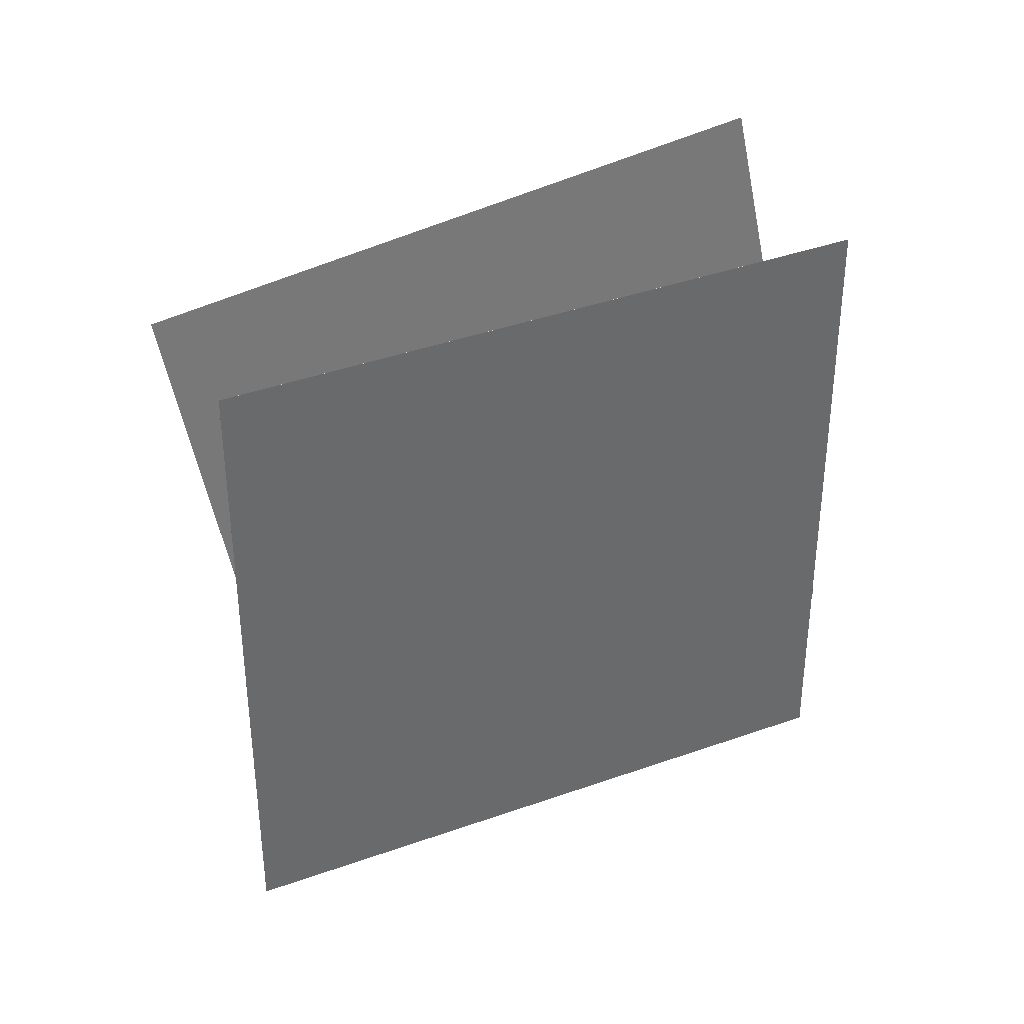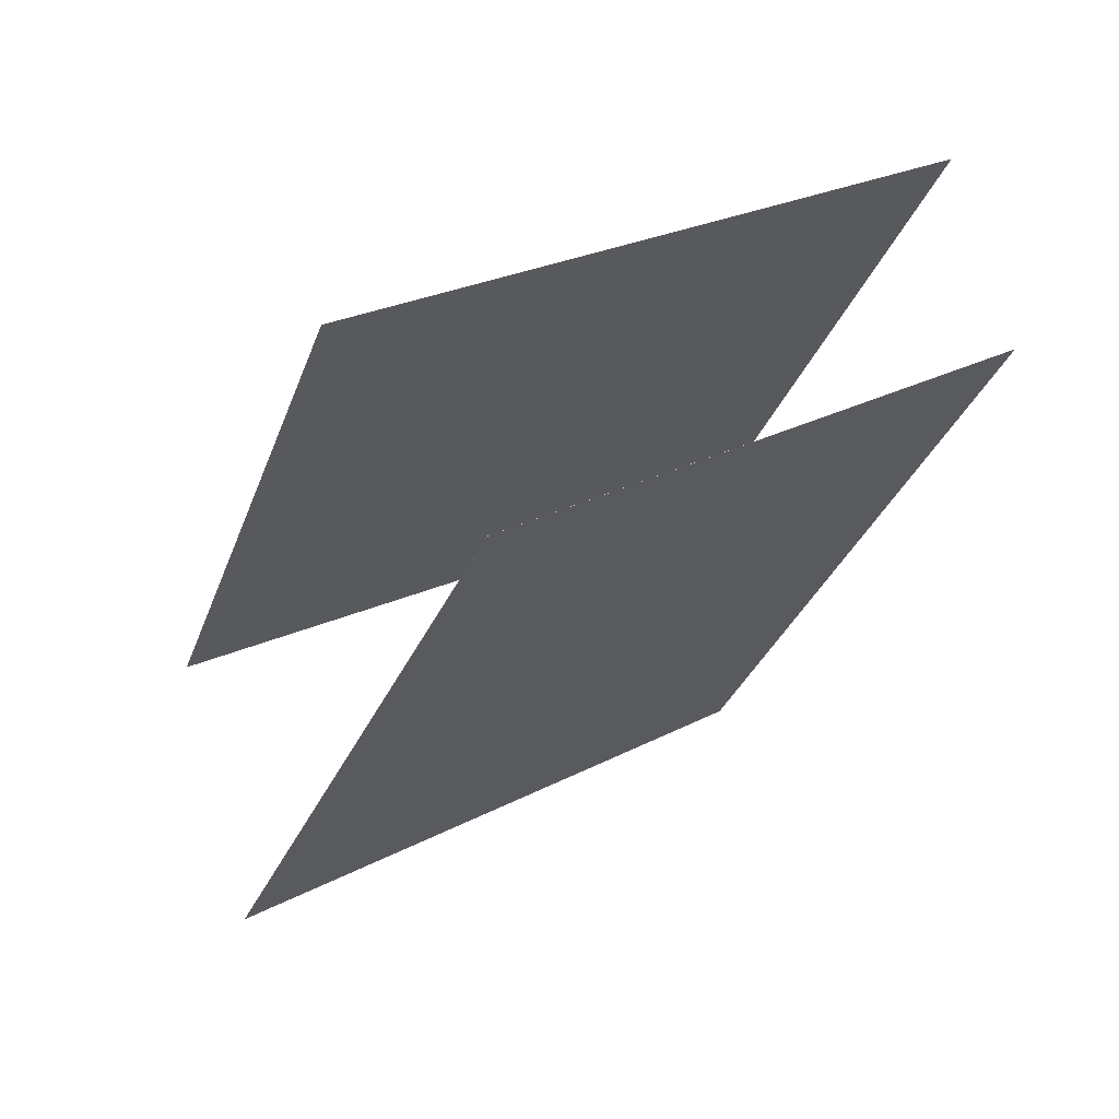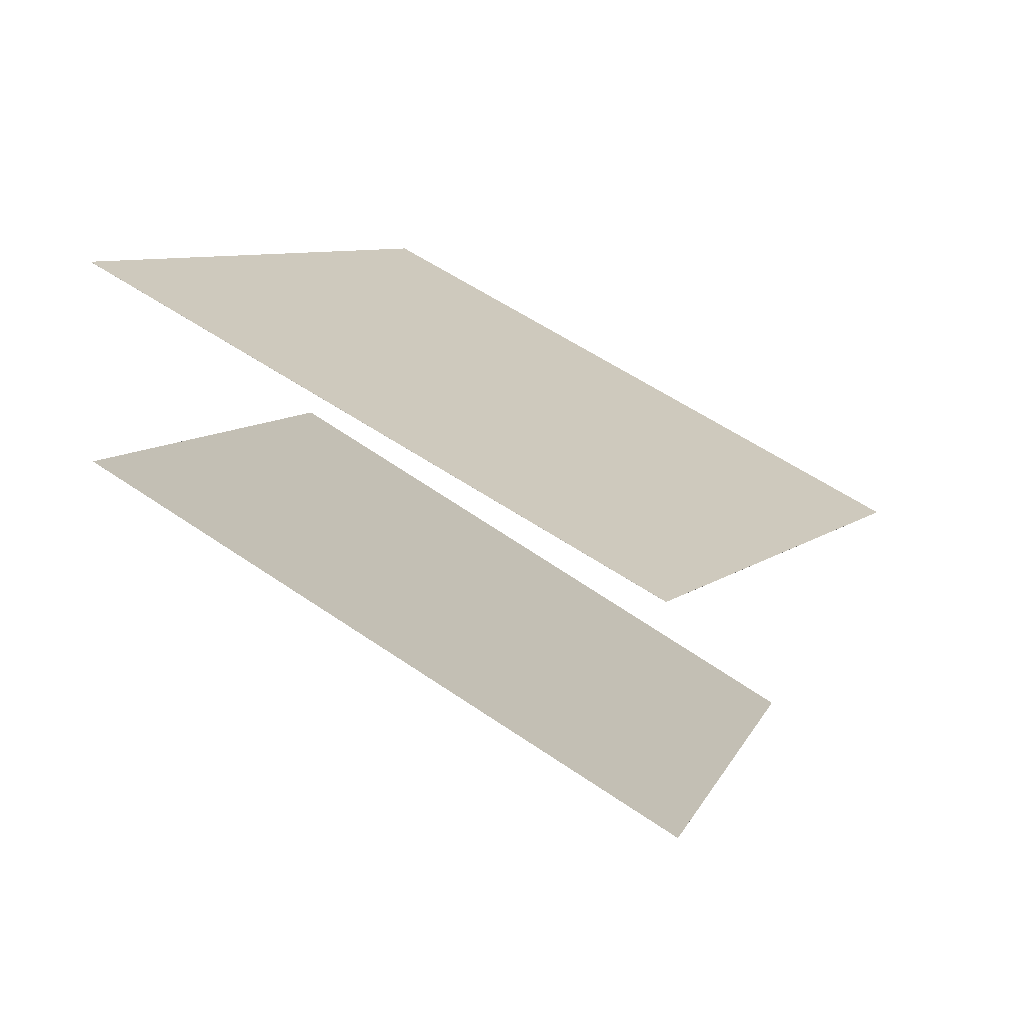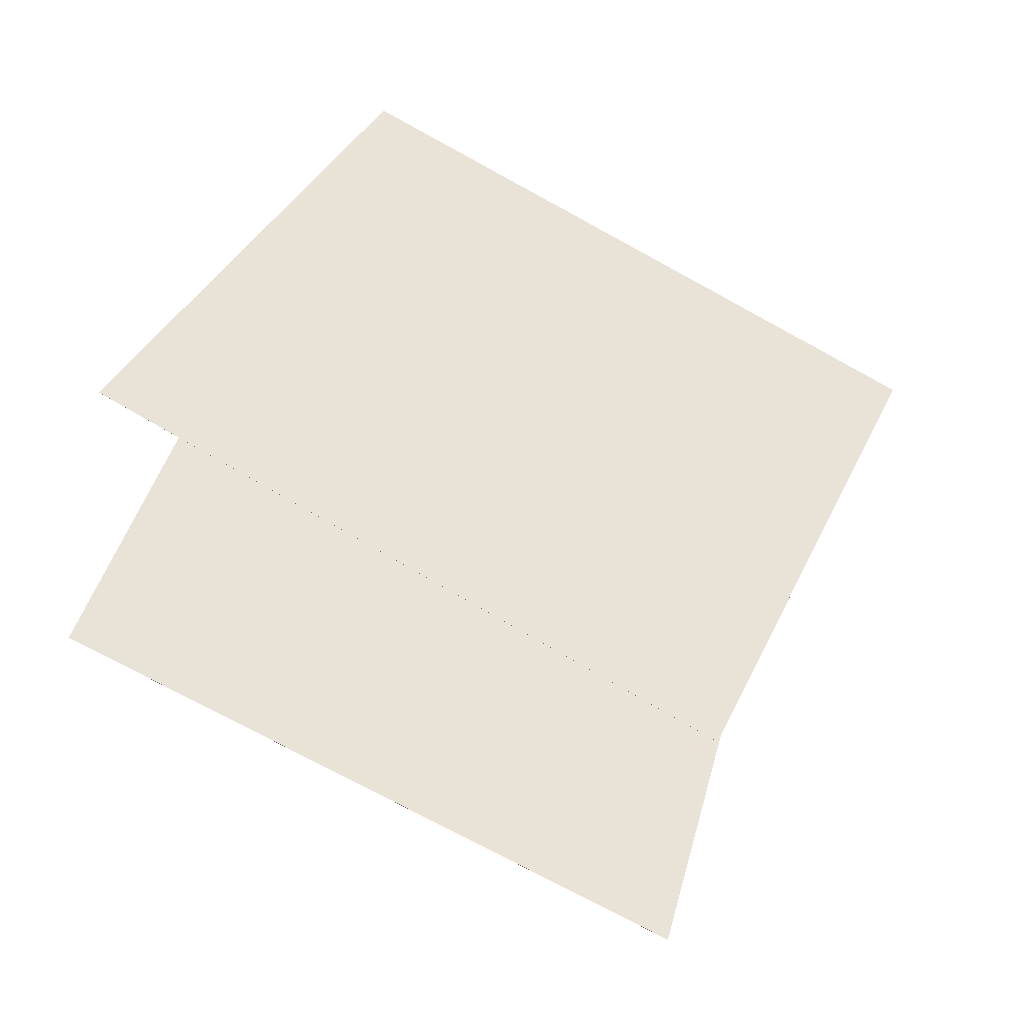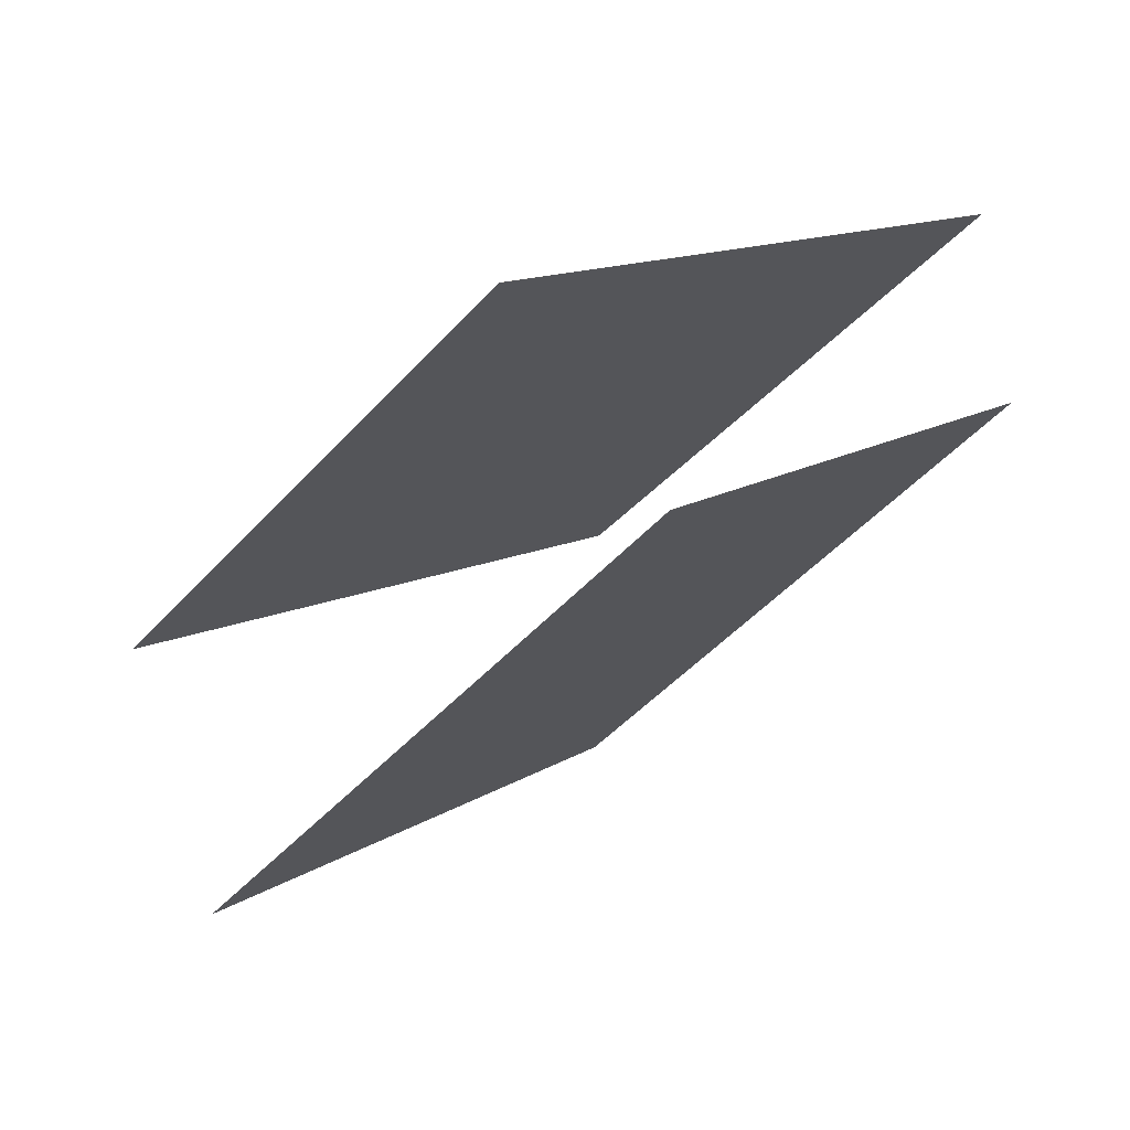
<metadata>
{"format":"obj","ext":"obj","renderer":"f3d","projection":"perspective","resolution":1024,"background":"white","views":[{"elev":-75.5,"azim":86.6,"up":"+Z"},{"elev":-14.0,"azim":141.7,"up":"+Z"},{"elev":31.8,"azim":-78.5,"up":"+Z"},{"elev":-69.5,"azim":-3.6,"up":"+Y"},{"elev":-17.3,"azim":123.7,"up":"+Z"}]}
</metadata>
<code>
v 0.6889 0.2551 0.1676
v 0.6889 0.2552 0.1674
v -0.1935 0.4947 0.5365
v -0.1935 0.4947 0.5364
v 0.3457 -0.637 -0.07416
v 0.3457 -0.637 -0.07427
v -0.5367 -0.3975 0.2948
v -0.5368 -0.3974 0.2946
f 1.0 7.0 5.0
f 1.0 3.0 7.0
f 1.0 4.0 3.0
f 1.0 2.0 4.0
f 3.0 8.0 7.0
f 3.0 4.0 8.0
f 5.0 7.0 8.0
f 5.0 8.0 6.0
f 1.0 5.0 6.0
f 1.0 6.0 2.0
f 2.0 6.0 8.0
f 2.0 8.0 4.0
v 0.3208 -0.486 -0.474
v -0.5732 -0.4315 -0.06638
v 0.542 0.4019 -0.1076
v -0.3519 0.4565 0.3
v 0.3208 -0.4861 -0.4739
v -0.5731 -0.4315 -0.06629
v 0.5421 0.4019 -0.1075
v -0.3518 0.4564 0.3001
f 9.0 15.0 13.0
f 9.0 11.0 15.0
f 9.0 12.0 11.0
f 9.0 10.0 12.0
f 11.0 16.0 15.0
f 11.0 12.0 16.0
f 13.0 15.0 16.0
f 13.0 16.0 14.0
f 9.0 13.0 14.0
f 9.0 14.0 10.0
f 10.0 14.0 16.0
f 10.0 16.0 12.0

</code>
